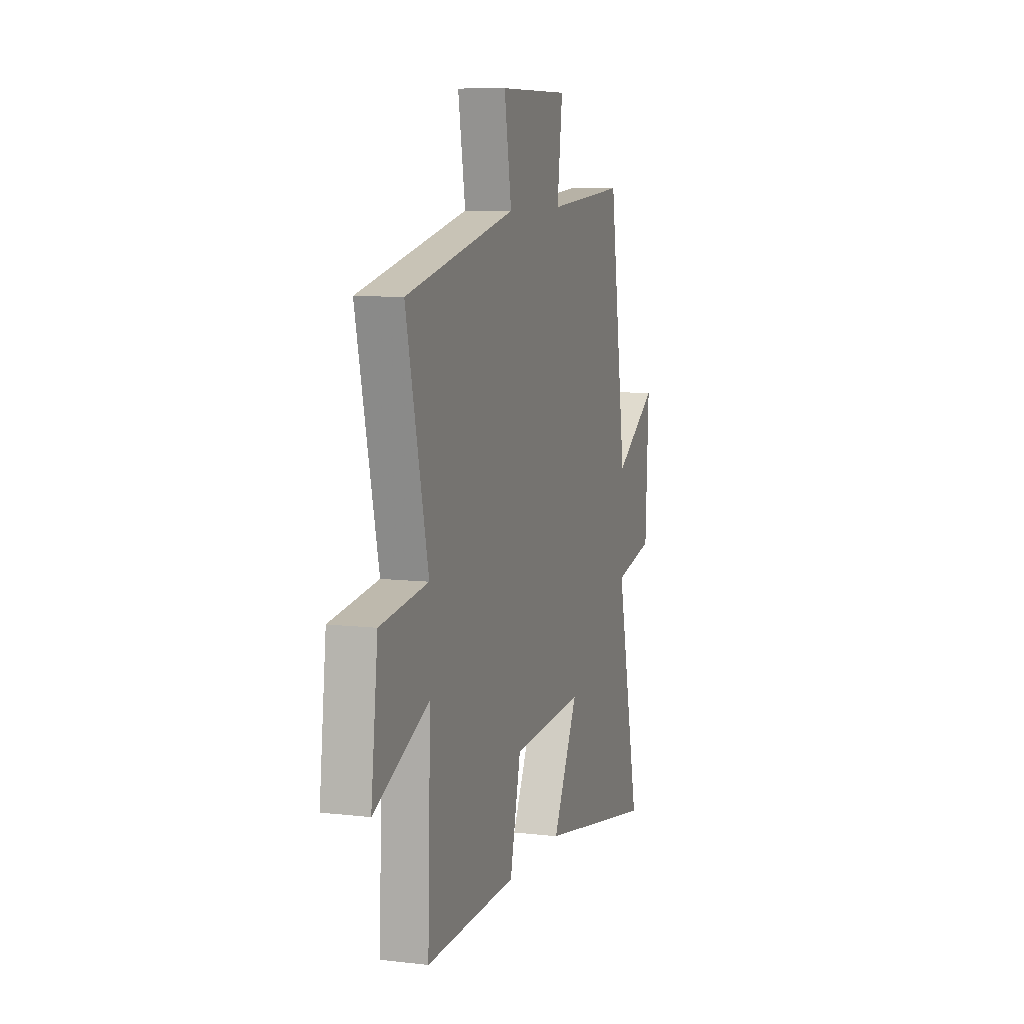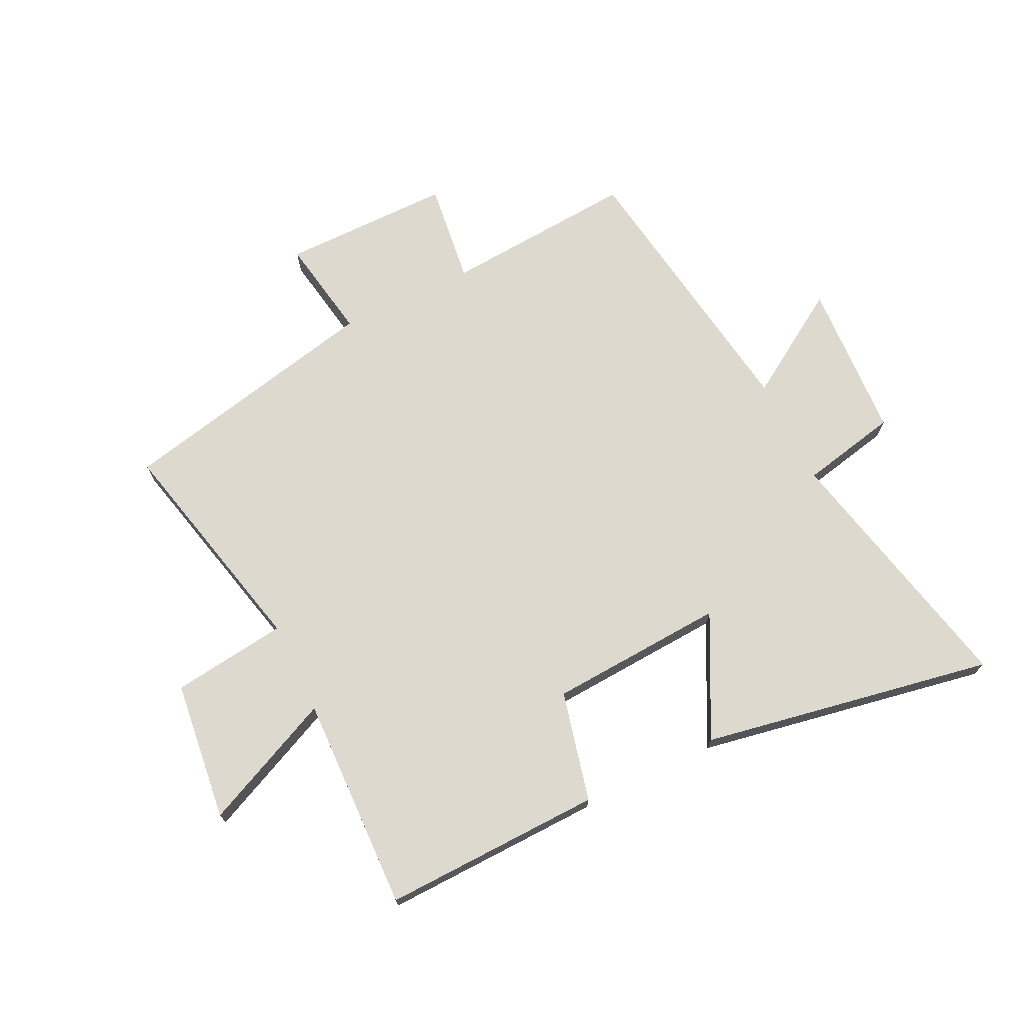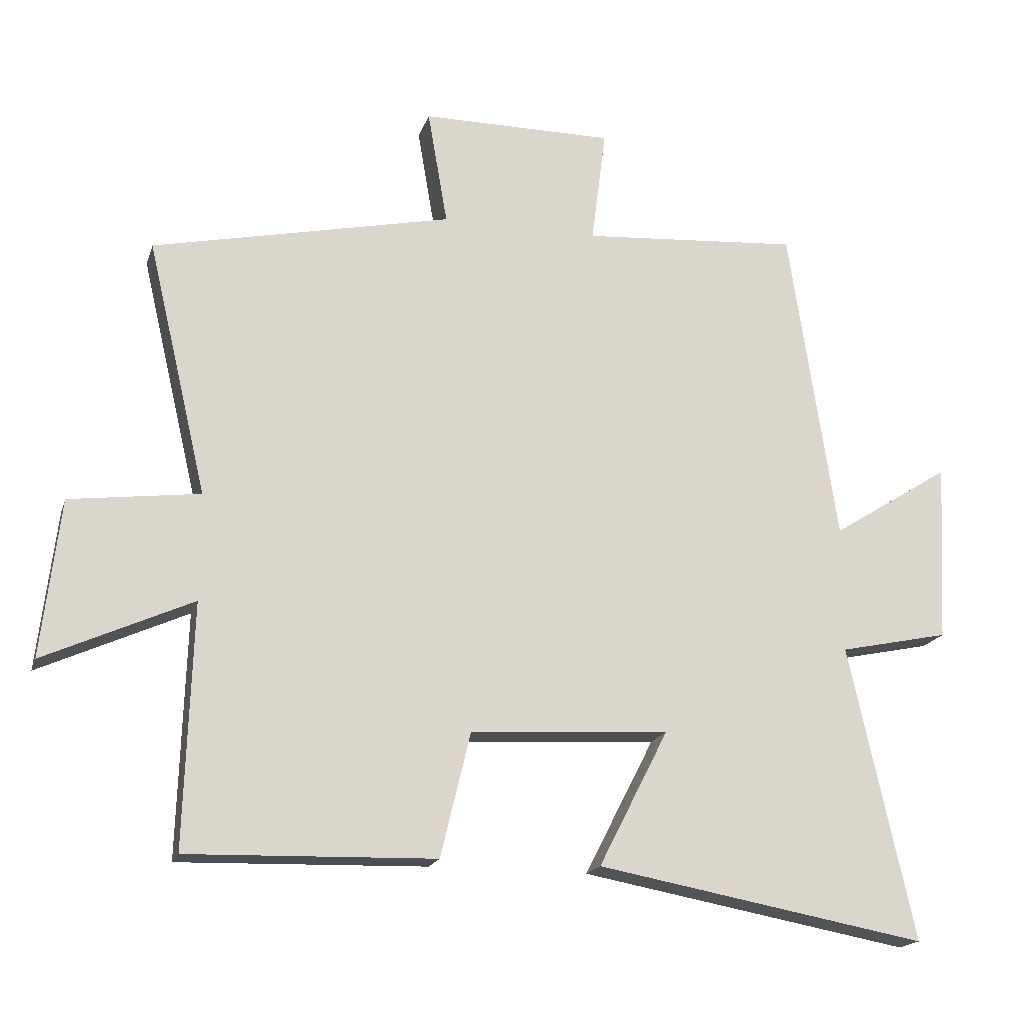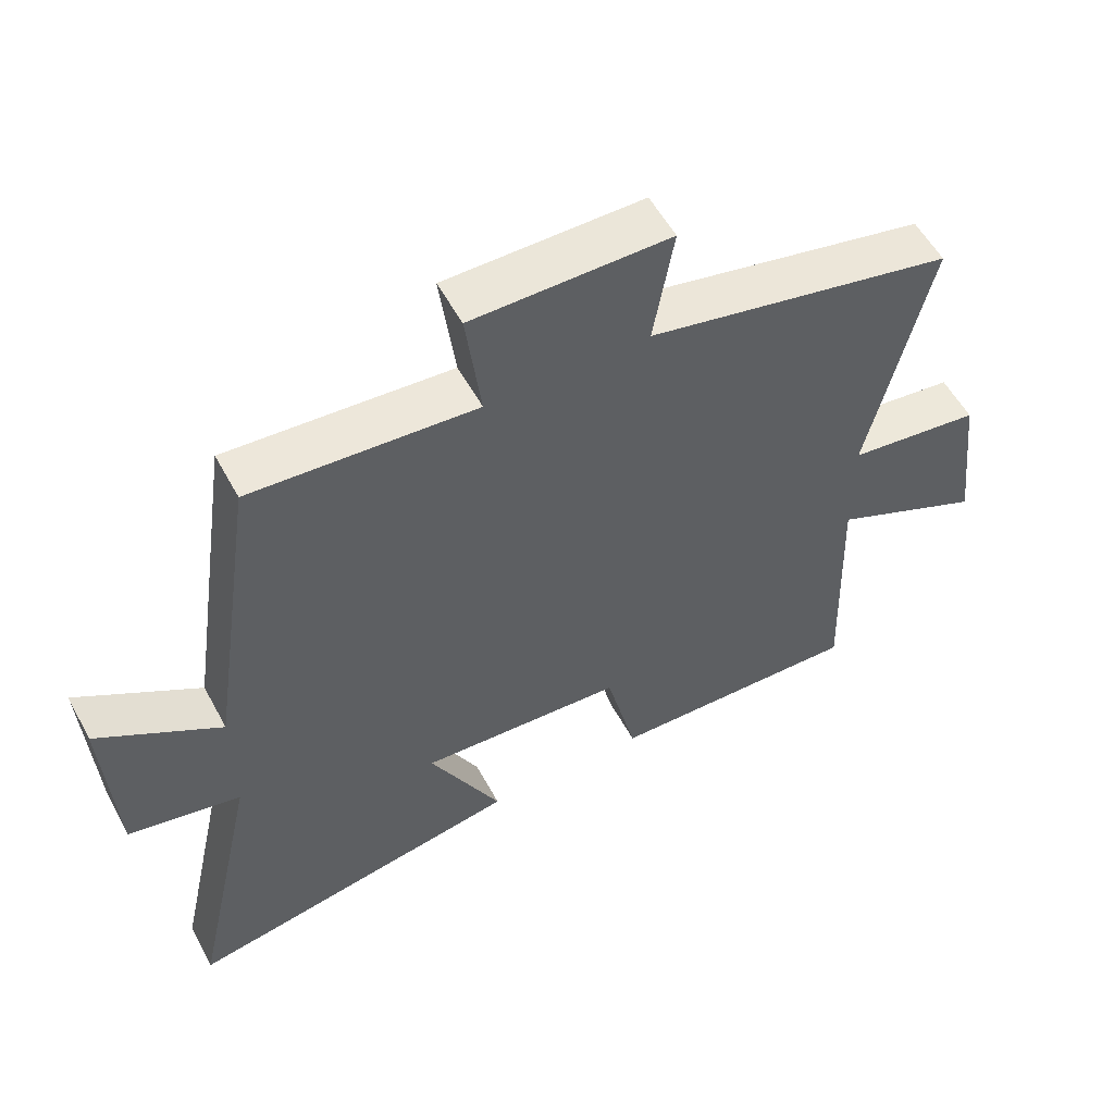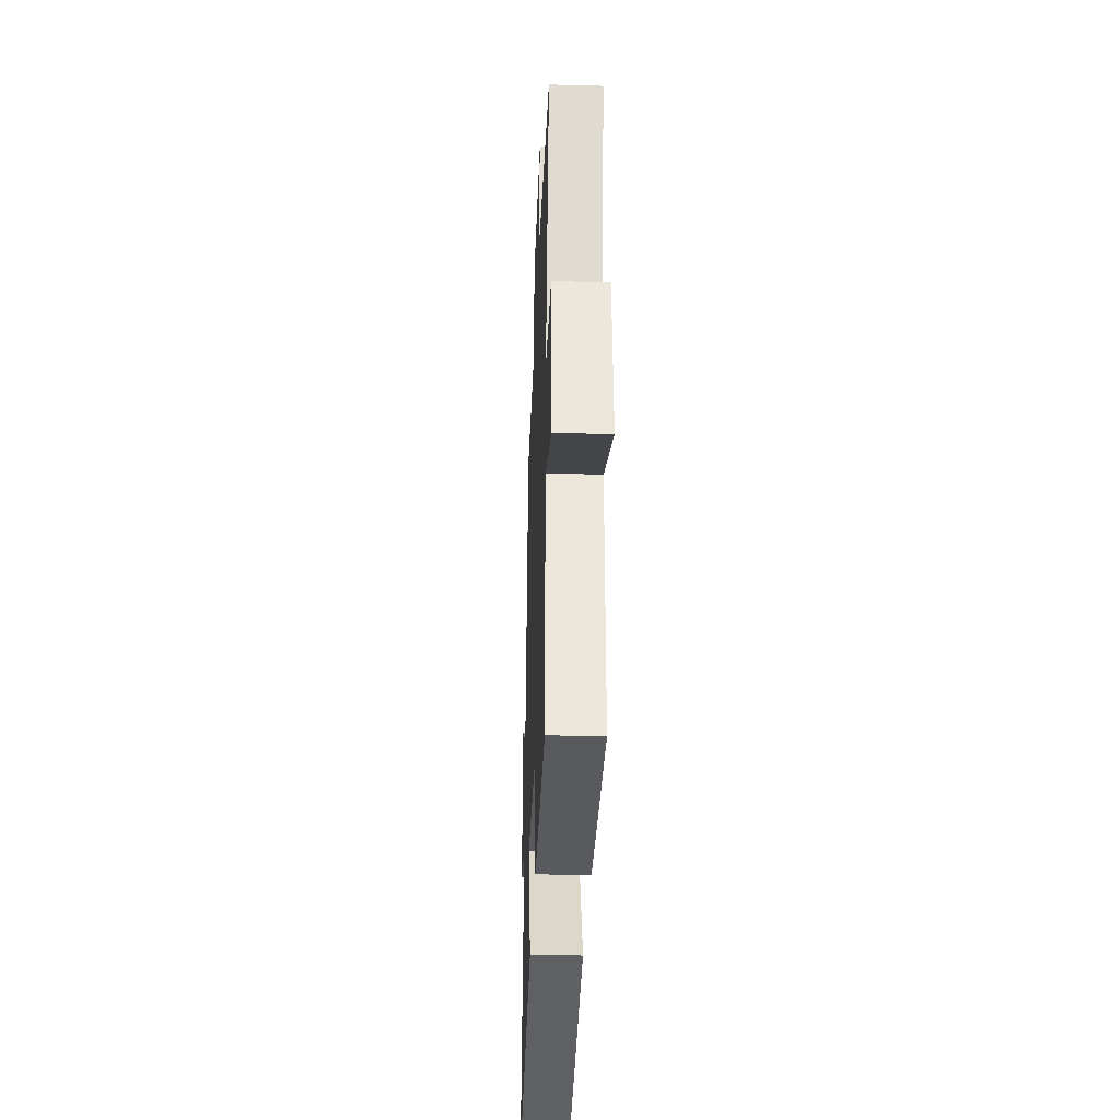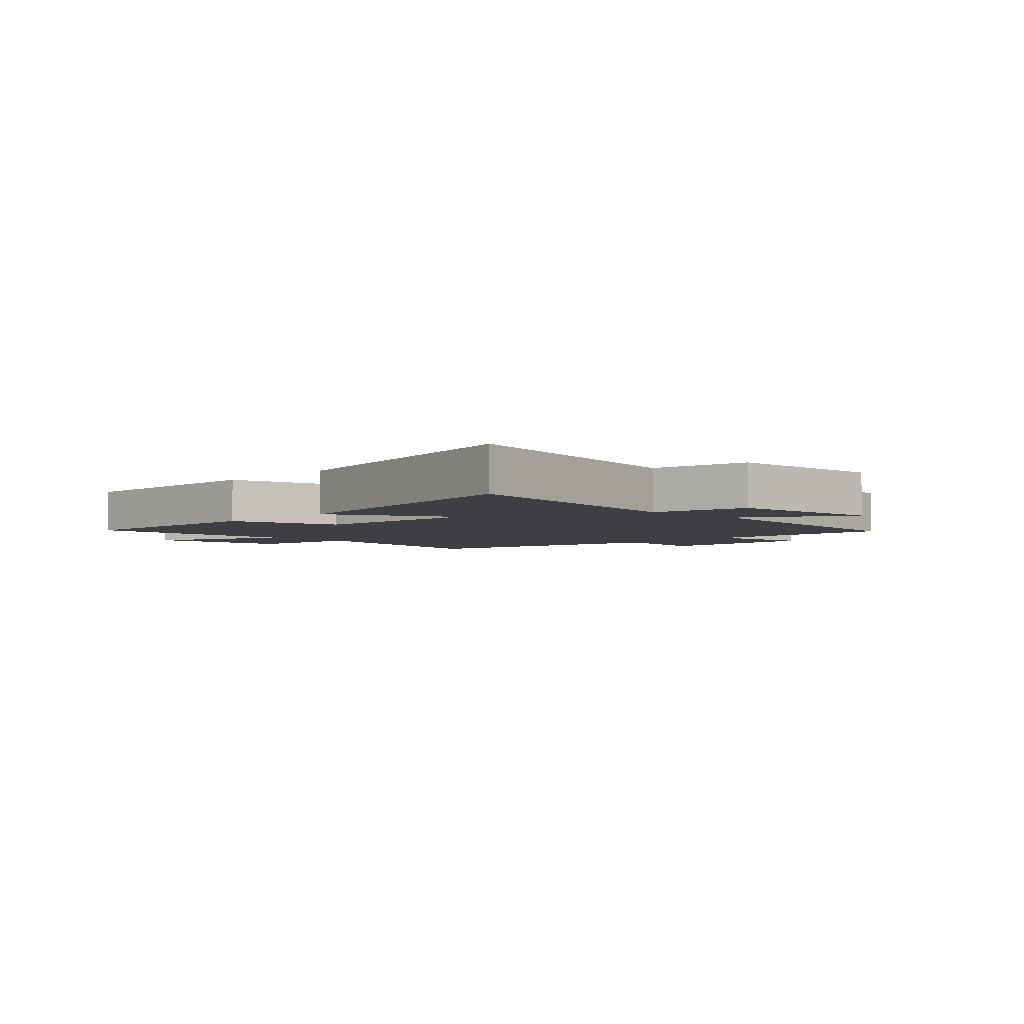
<metadata>
{"format":"obj","ext":"obj","renderer":"f3d","projection":"perspective","resolution":1024,"background":"white","views":[{"elev":8.6,"azim":107.5,"up":"+Z"},{"elev":71.5,"azim":154.0,"up":"+Y"},{"elev":-17.9,"azim":164.8,"up":"+Z"},{"elev":55.6,"azim":-28.2,"up":"+Z"},{"elev":-32.9,"azim":87.9,"up":"+Z"},{"elev":-3.9,"azim":-133.5,"up":"+Y"}]}
</metadata>
<code>
v -0.428 0.07 0.524
v -0.1 0.07 0.5
v -0.122 0.07 0.674
v 0.168 0.07 0.674
v 0.138 0.07 0.5
v 0.59 0.07 0.402
v 0.5 0.07 0.018
v 0.696 0.07 -0.007
v 0.724 0.07 -0.245
v 0.5 0.07 -0.144
v 0.512 0.07 -0.51
v 0.139 0.07 -0.5
v 0.094 0.07 -0.313
v -0.206 0.07 -0.295
v -0.101 0.07 -0.5
v -0.598 0.07 -0.591
v -0.5 0.07 -0.148
v -0.665 0.07 -0.113
v -0.679 0.07 0.157
v -0.5 0.07 0.044
v -0.428 0 0.524
v -0.1 0 0.5
v -0.122 0 0.674
v 0.168 0 0.674
v 0.138 0 0.5
v 0.59 0 0.402
v 0.5 0 0.018
v 0.696 0 -0.007
v 0.724 0 -0.245
v 0.5 0 -0.144
v 0.512 0 -0.51
v 0.139 0 -0.5
v 0.094 0 -0.313
v -0.206 0 -0.295
v -0.101 0 -0.5
v -0.598 0 -0.591
v -0.5 0 -0.148
v -0.665 0 -0.113
v -0.679 0 0.157
v -0.5 0 0.044
f 17 18 19 20
f 17 20 1 2
f 14 15 16 17
f 13 14 17 2
f 13 2 3
f 12 13 3
f 11 12 3
f 10 11 3
f 7 8 9 10
f 7 10 3
f 5 6 7
f 5 7 3
f 3 4 5
f 40 39 38 37
f 22 21 40 37
f 37 36 35 34
f 22 37 34 33
f 23 22 33
f 23 33 32
f 23 32 31
f 23 31 30
f 30 29 28 27
f 23 30 27
f 27 26 25
f 23 27 25
f 25 24 23
f 1 21 22 2
f 2 22 23 3
f 3 23 24 4
f 4 24 25 5
f 5 25 26 6
f 6 26 27 7
f 7 27 28 8
f 8 28 29 9
f 9 29 30 10
f 10 30 31 11
f 11 31 32 12
f 12 32 33 13
f 13 33 34 14
f 14 34 35 15
f 15 35 36 16
f 16 36 37 17
f 17 37 38 18
f 18 38 39 19
f 19 39 40 20
f 20 40 21 1

</code>
